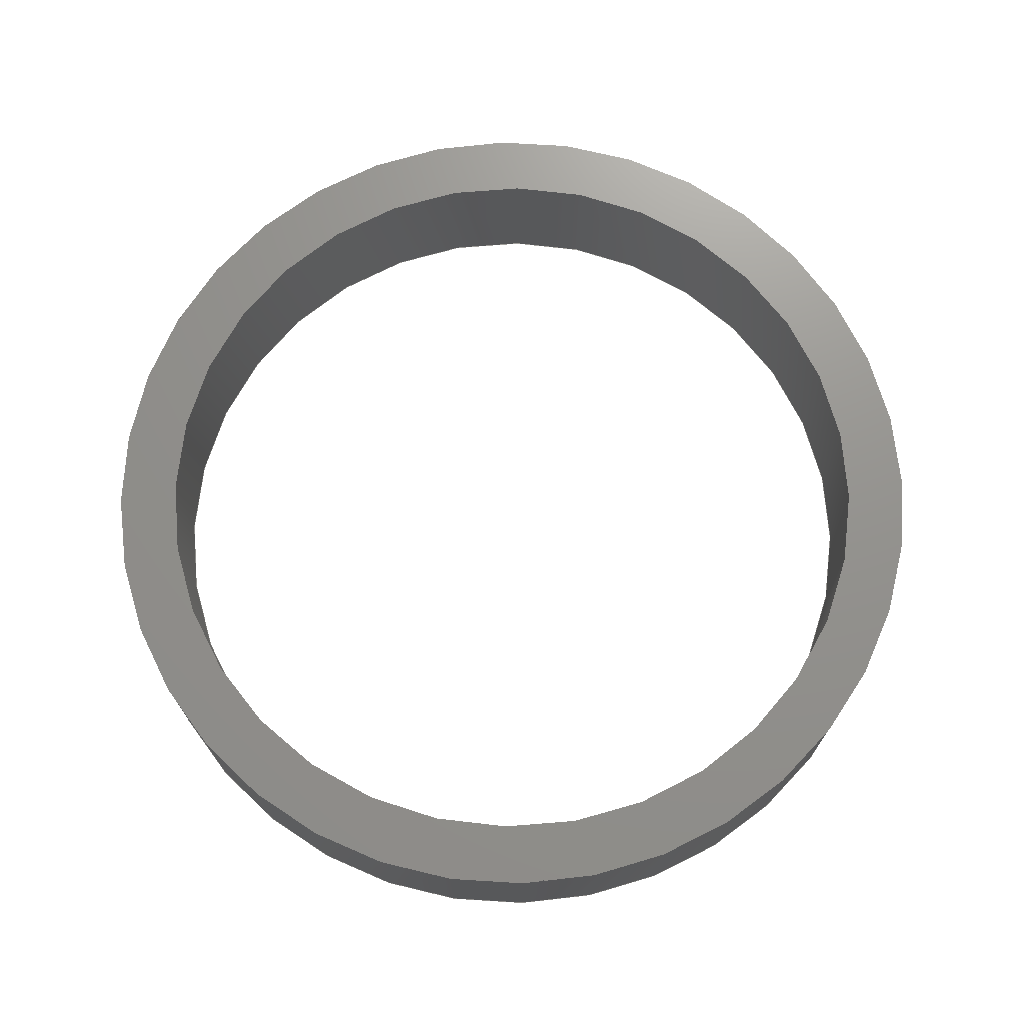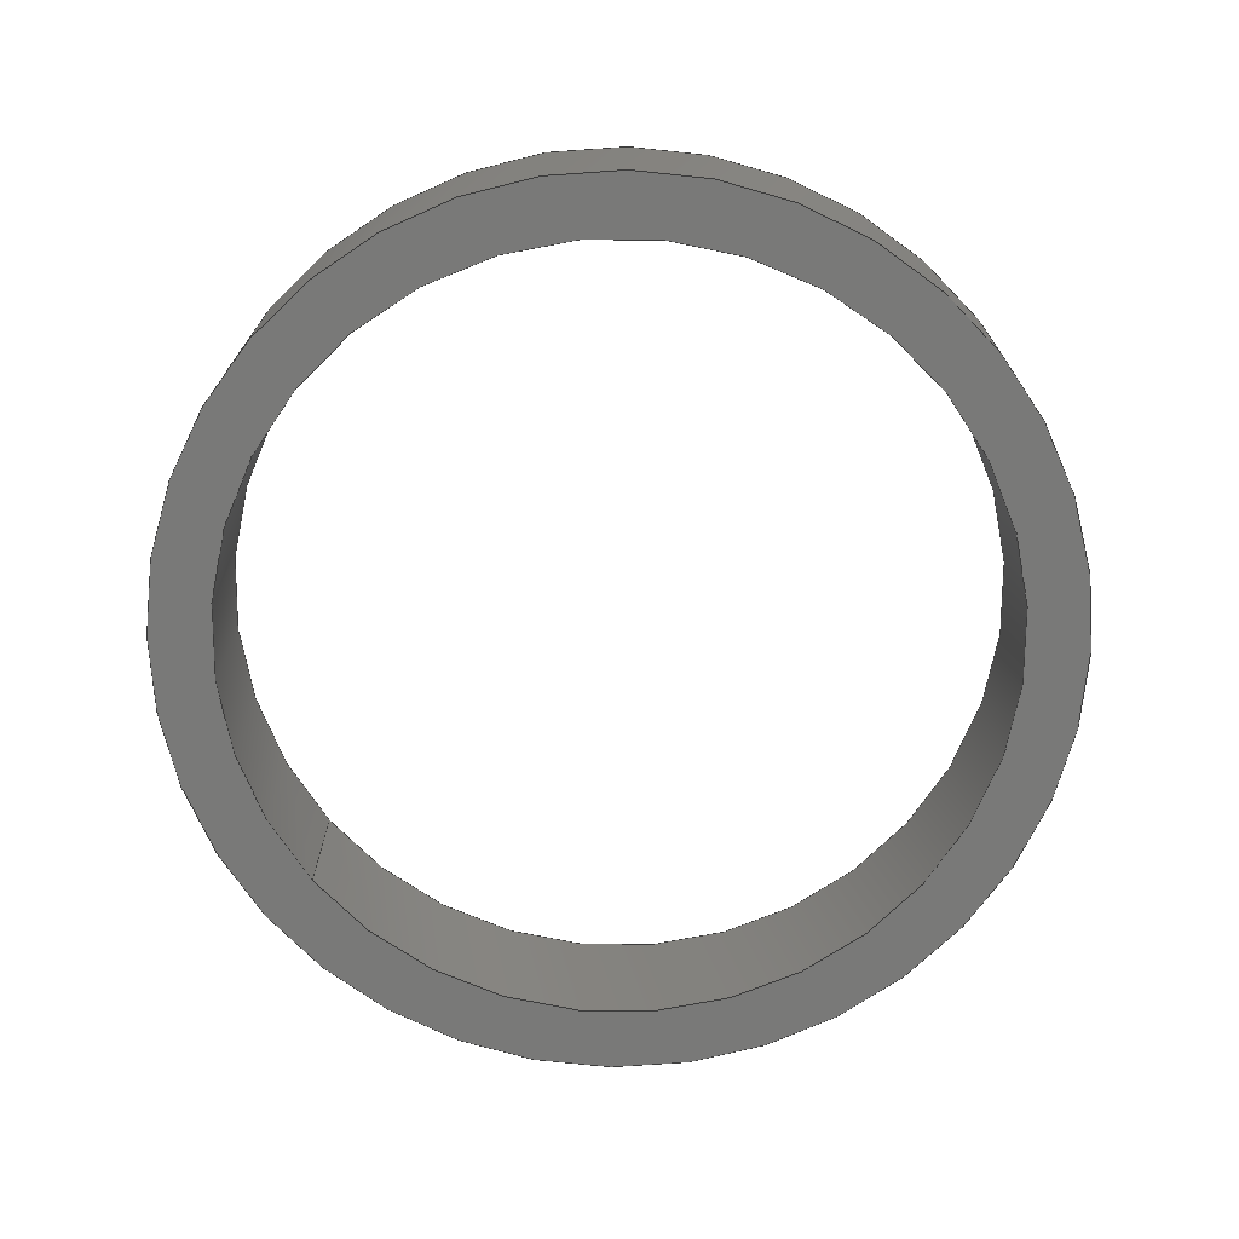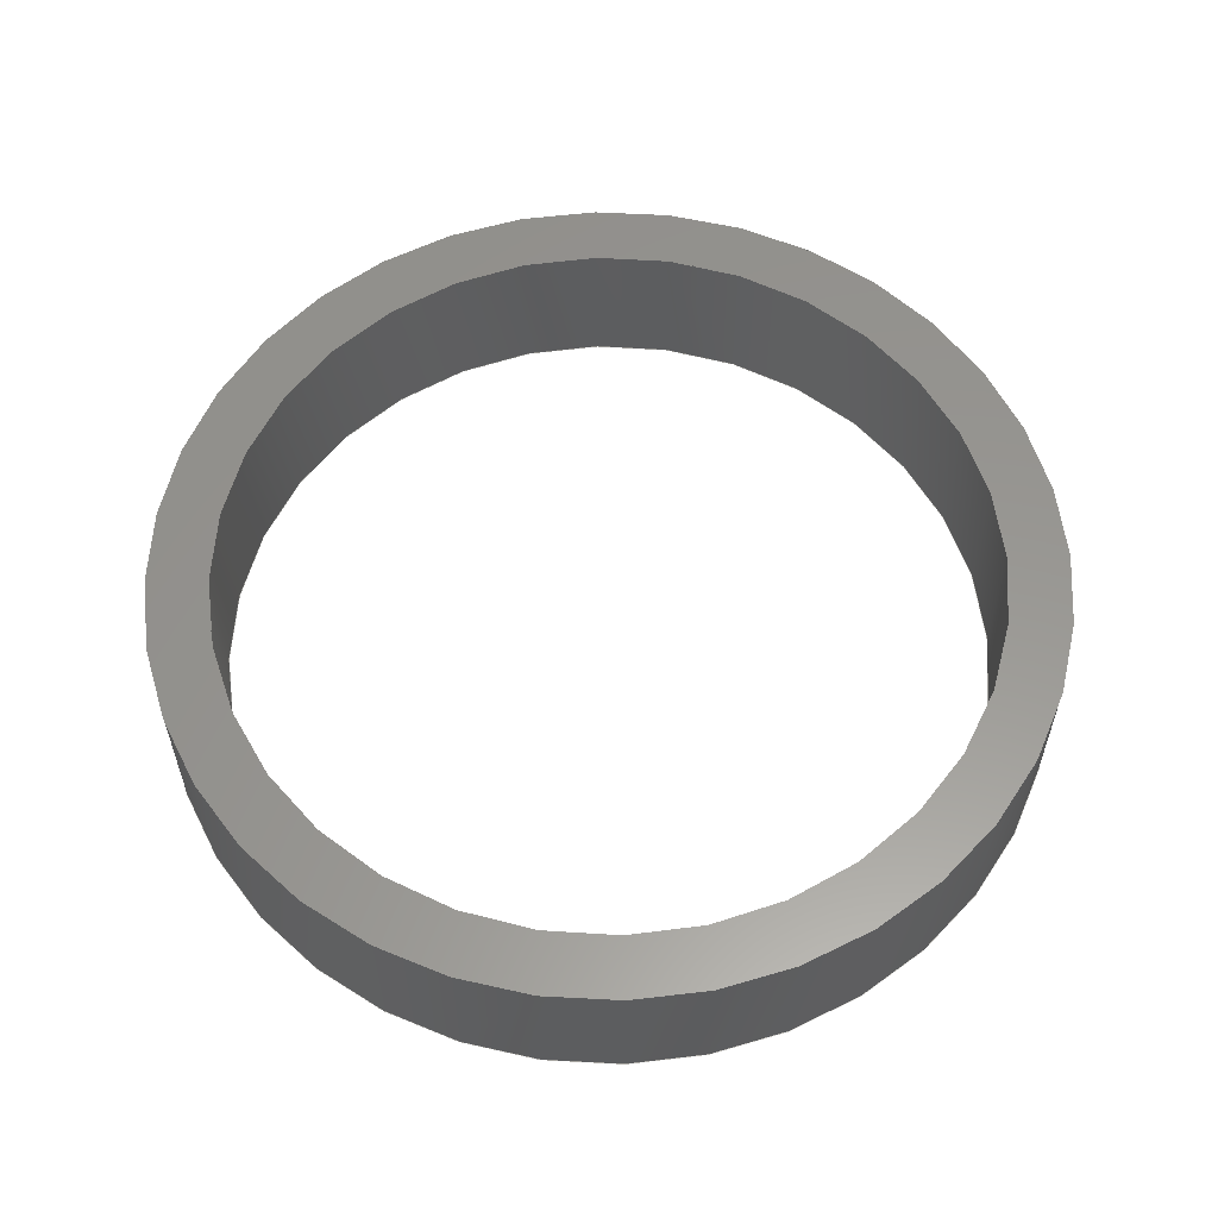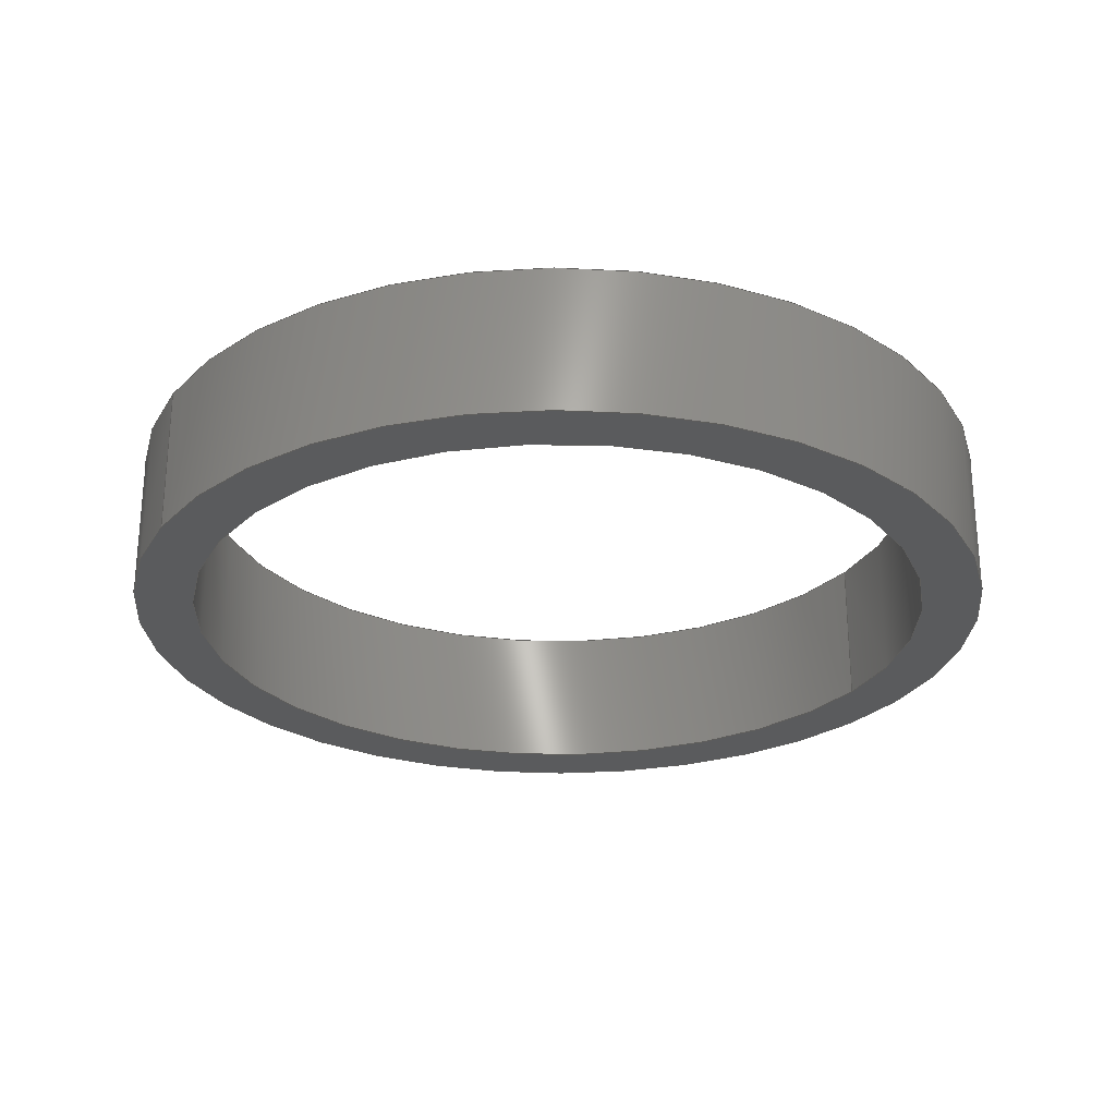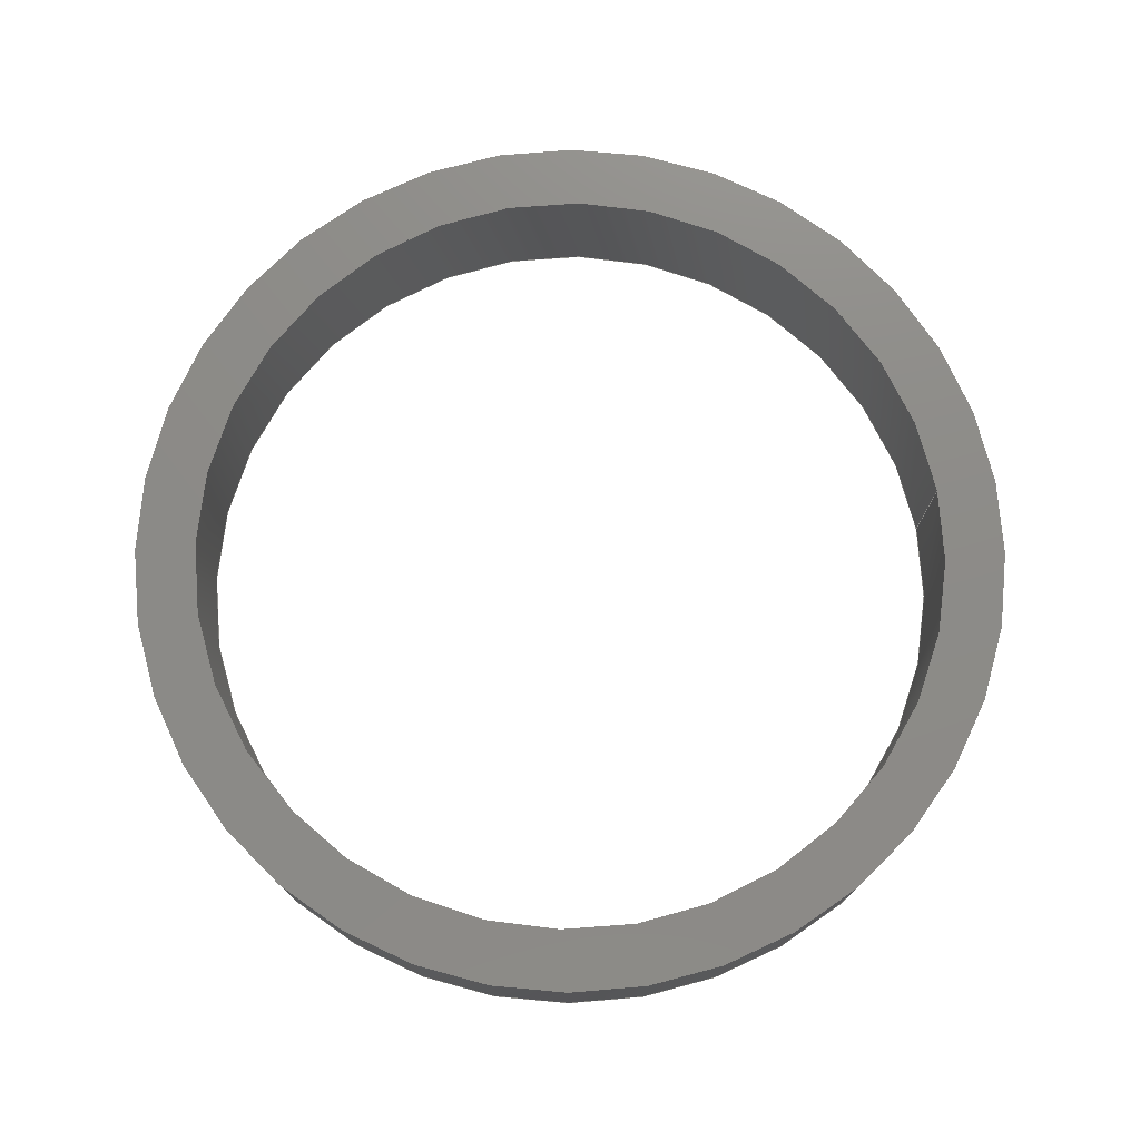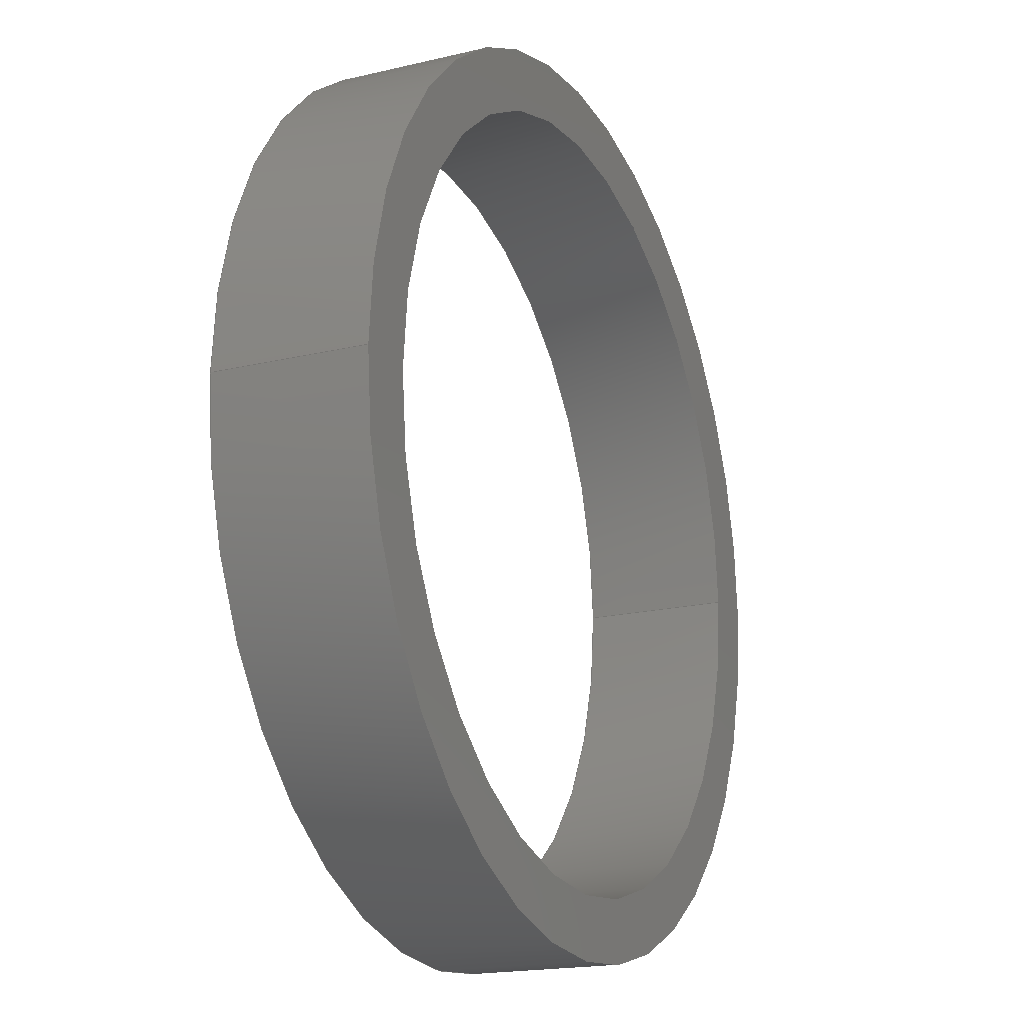
<metadata>
{"format":"step","ext":"step","renderer":"f3d","projection":"perspective","resolution":1024,"background":"white","views":[{"elev":71.5,"azim":68.5,"up":"+Z"},{"elev":-71.8,"azim":-141.0,"up":"+Z"},{"elev":58.4,"azim":88.1,"up":"+Z"},{"elev":-26.5,"azim":-29.5,"up":"+Z"},{"elev":75.6,"azim":-9.8,"up":"+Z"},{"elev":-18.4,"azim":-65.3,"up":"+Y"}]}
</metadata>
<code>
ISO-10303-21;
DATA;
#1=(NAMED_UNIT(*)PLANE_ANGLE_UNIT()SI_UNIT($,.RADIAN.));
#2=PLANE_ANGLE_MEASURE_WITH_UNIT(PLANE_ANGLE_MEASURE(0.01745),#1);
#3=(CONVERSION_BASED_UNIT('DEGREE',#2)NAMED_UNIT(#4)PLANE_ANGLE_UNIT());
#4=DIMENSIONAL_EXPONENTS(0,0,0,0,0,0,0);
#5=(NAMED_UNIT(*)SI_UNIT($,.STERADIAN.)SOLID_ANGLE_UNIT());
#6=(LENGTH_UNIT()NAMED_UNIT(*)SI_UNIT(.MILLI.,.METRE.));
#7=UNCERTAINTY_MEASURE_WITH_UNIT(LENGTH_MEASURE(1e-05),#6,'DISTANCE_ACCURACY_VALUE','Maximum Tolerance applied to model');
#8=(GEOMETRIC_REPRESENTATION_CONTEXT(3)GLOBAL_UNCERTAINTY_ASSIGNED_CONTEXT((#7))GLOBAL_UNIT_ASSIGNED_CONTEXT((#6,#3,#5))REPRESENTATION_CONTEXT('','Deck Logo Stand'));
#9=CARTESIAN_POINT('',(0,0,0));
#10=DIRECTION('',(0,0,1));
#11=DIRECTION('',(1,0,0));
#12=AXIS2_PLACEMENT_3D('',#9,#10,#11);
#13=CARTESIAN_POINT('',(-159.1,-502.8,-186.1));
#14=DIRECTION('',(0,0,-1));
#15=DIRECTION('',(-1,0,-0));
#16=AXIS2_PLACEMENT_3D('',#13,#14,#15);
#17=CYLINDRICAL_SURFACE('',#16,11.8);
#18=CARTESIAN_POINT('',(-170.9,-502.8,-188.1));
#19=VERTEX_POINT('',#18);
#20=CARTESIAN_POINT('',(-170.9,-502.8,-184.1));
#21=VERTEX_POINT('',#20);
#22=CARTESIAN_POINT('',(-170.9,-502.8,-188.1));
#23=DIRECTION('',(-0,-0,1));
#24=VECTOR('',#23,4);
#25=LINE('',#22,#24);
#26=EDGE_CURVE('',#19,#21,#25,.T.);
#27=ORIENTED_EDGE('',*,*,#26,.T.);
#28=CARTESIAN_POINT('',(-147.3,-502.8,-184.1));
#29=VERTEX_POINT('',#28);
#30=CARTESIAN_POINT('',(-159.1,-502.8,-184.1));
#31=DIRECTION('',(-0,0,1));
#32=DIRECTION('',(1,0,0));
#33=AXIS2_PLACEMENT_3D('',#30,#31,#32);
#34=CIRCLE('',#33,11.8);
#35=EDGE_CURVE('',#29,#21,#34,.T.);
#36=ORIENTED_EDGE('',*,*,#35,.F.);
#37=CARTESIAN_POINT('',(-159.1,-502.8,-184.1));
#38=DIRECTION('',(-0,0,1));
#39=DIRECTION('',(1,0,0));
#40=AXIS2_PLACEMENT_3D('',#37,#38,#39);
#41=CIRCLE('',#40,11.8);
#42=EDGE_CURVE('',#21,#29,#41,.T.);
#43=ORIENTED_EDGE('',*,*,#42,.F.);
#44=ORIENTED_EDGE('',*,*,#26,.F.);
#45=CARTESIAN_POINT('',(-147.3,-502.8,-188.1));
#46=VERTEX_POINT('',#45);
#47=CARTESIAN_POINT('',(-159.1,-502.8,-188.1));
#48=DIRECTION('',(-0,0,1));
#49=DIRECTION('',(1,0,0));
#50=AXIS2_PLACEMENT_3D('',#47,#48,#49);
#51=CIRCLE('',#50,11.8);
#52=EDGE_CURVE('',#19,#46,#51,.T.);
#53=ORIENTED_EDGE('',*,*,#52,.T.);
#54=CARTESIAN_POINT('',(-159.1,-502.8,-188.1));
#55=DIRECTION('',(-0,0,1));
#56=DIRECTION('',(1,0,0));
#57=AXIS2_PLACEMENT_3D('',#54,#55,#56);
#58=CIRCLE('',#57,11.8);
#59=EDGE_CURVE('',#46,#19,#58,.T.);
#60=ORIENTED_EDGE('',*,*,#59,.T.);
#61=EDGE_LOOP('',(#27,#36,#43,#44,#53,#60));
#62=FACE_BOUND('',#61,.T.);
#63=ADVANCED_FACE('',(#62),#17,.T.);
#64=CARTESIAN_POINT('',(-159.1,-502.8,-184.1));
#65=DIRECTION('',(-0,0,1));
#66=DIRECTION('',(1,0,0));
#67=AXIS2_PLACEMENT_3D('',#64,#65,#66);
#68=PLANE('',#67);
#69=CARTESIAN_POINT('',(-148.9,-502.8,-184.1));
#70=VERTEX_POINT('',#69);
#71=CARTESIAN_POINT('',(-159.1,-502.8,-184.1));
#72=DIRECTION('',(-0,0,1));
#73=DIRECTION('',(1,0,0));
#74=AXIS2_PLACEMENT_3D('',#71,#72,#73);
#75=CIRCLE('',#74,10.2);
#76=EDGE_CURVE('',#70,#70,#75,.T.);
#77=ORIENTED_EDGE('',*,*,#76,.F.);
#78=EDGE_LOOP('',(#77));
#79=FACE_BOUND('',#78,.T.);
#80=ORIENTED_EDGE('',*,*,#35,.T.);
#81=ORIENTED_EDGE('',*,*,#42,.T.);
#82=EDGE_LOOP('',(#80,#81));
#83=FACE_BOUND('',#82,.T.);
#84=ADVANCED_FACE('',(#79,#83),#68,.T.);
#85=CARTESIAN_POINT('',(-159.1,-502.8,-188.1));
#86=DIRECTION('',(-0,0,1));
#87=DIRECTION('',(1,0,0));
#88=AXIS2_PLACEMENT_3D('',#85,#86,#87);
#89=PLANE('',#88);
#90=CARTESIAN_POINT('',(-148.9,-502.8,-188.1));
#91=VERTEX_POINT('',#90);
#92=CARTESIAN_POINT('',(-159.1,-502.8,-188.1));
#93=DIRECTION('',(-0,0,1));
#94=DIRECTION('',(1,0,0));
#95=AXIS2_PLACEMENT_3D('',#92,#93,#94);
#96=CIRCLE('',#95,10.2);
#97=EDGE_CURVE('',#91,#91,#96,.T.);
#98=ORIENTED_EDGE('',*,*,#97,.T.);
#99=EDGE_LOOP('',(#98));
#100=FACE_BOUND('',#99,.T.);
#101=ORIENTED_EDGE('',*,*,#52,.F.);
#102=ORIENTED_EDGE('',*,*,#59,.F.);
#103=EDGE_LOOP('',(#101,#102));
#104=FACE_BOUND('',#103,.T.);
#105=ADVANCED_FACE('',(#100,#104),#89,.F.);
#106=CARTESIAN_POINT('',(-159.1,-502.8,-188.1));
#107=DIRECTION('',(-0,0,1));
#108=DIRECTION('',(1,0,0));
#109=AXIS2_PLACEMENT_3D('',#106,#107,#108);
#110=CYLINDRICAL_SURFACE('',#109,10.2);
#111=CARTESIAN_POINT('',(-148.9,-502.8,-184.1));
#112=DIRECTION('',(0,-0,-1));
#113=VECTOR('',#112,4);
#114=LINE('',#111,#113);
#115=EDGE_CURVE('',#70,#91,#114,.T.);
#116=ORIENTED_EDGE('',*,*,#115,.F.);
#117=ORIENTED_EDGE('',*,*,#76,.T.);
#118=ORIENTED_EDGE('',*,*,#115,.T.);
#119=ORIENTED_EDGE('',*,*,#97,.F.);
#120=EDGE_LOOP('',(#116,#117,#118,#119));
#121=FACE_BOUND('',#120,.T.);
#122=ADVANCED_FACE('',(#121),#110,.F.);
#123=CLOSED_SHELL('',(#63,#84,#105,#122));
#124=MANIFOLD_SOLID_BREP('Deck Logo Stand',#123);
#125=COLOUR_RGB('',0.4941,0.4941,0.5255);
#126=FILL_AREA_STYLE_COLOUR('',#125);
#127=FILL_AREA_STYLE('',(#126));
#128=SURFACE_STYLE_FILL_AREA(#127);
#129=SURFACE_SIDE_STYLE('',(#128));
#130=SURFACE_STYLE_USAGE(.BOTH.,#129);
#131=PRESENTATION_STYLE_ASSIGNMENT((#130));
#132=STYLED_ITEM('',(#131),#124);
#133=SHAPE_REPRESENTATION('Deck Logo Stand',(#12),#8);
#134=ADVANCED_BREP_SHAPE_REPRESENTATION('Deck Logo Stand',(#124),#8);
#135=SHAPE_REPRESENTATION_RELATIONSHIP('','',#133,#134);
#136=APPLICATION_CONTEXT('configuration controlled 3D design of mechanical parts and assemblies');
#137=APPLICATION_PROTOCOL_DEFINITION('international standard','configuration_control_3d_design_ed2_mim',2004,#136);
#138=PRODUCT_CONTEXT('',#136,'mechanical');
#139=PRODUCT_DEFINITION_CONTEXT('part definition',#136,'design');
#140=PRODUCT('Deck Logo Stand','Deck Logo Stand','',(#138));
#141=PRODUCT_RELATED_PRODUCT_CATEGORY('part','',(#140));
#142=PRODUCT_DEFINITION_FORMATION_WITH_SPECIFIED_SOURCE('','',#140,.NOT_KNOWN.);
#143=PRODUCT_DEFINITION('design','',#142,#139);
#144=PRODUCT_DEFINITION_SHAPE('','',#143);
#145=SHAPE_DEFINITION_REPRESENTATION(#144,#133);
#146=DRAUGHTING_MODEL('',(),#8);
#147=MECHANICAL_DESIGN_GEOMETRIC_PRESENTATION_REPRESENTATION('',(#132),#8);
ENDSEC;
END-ISO-10303-21;

</code>
